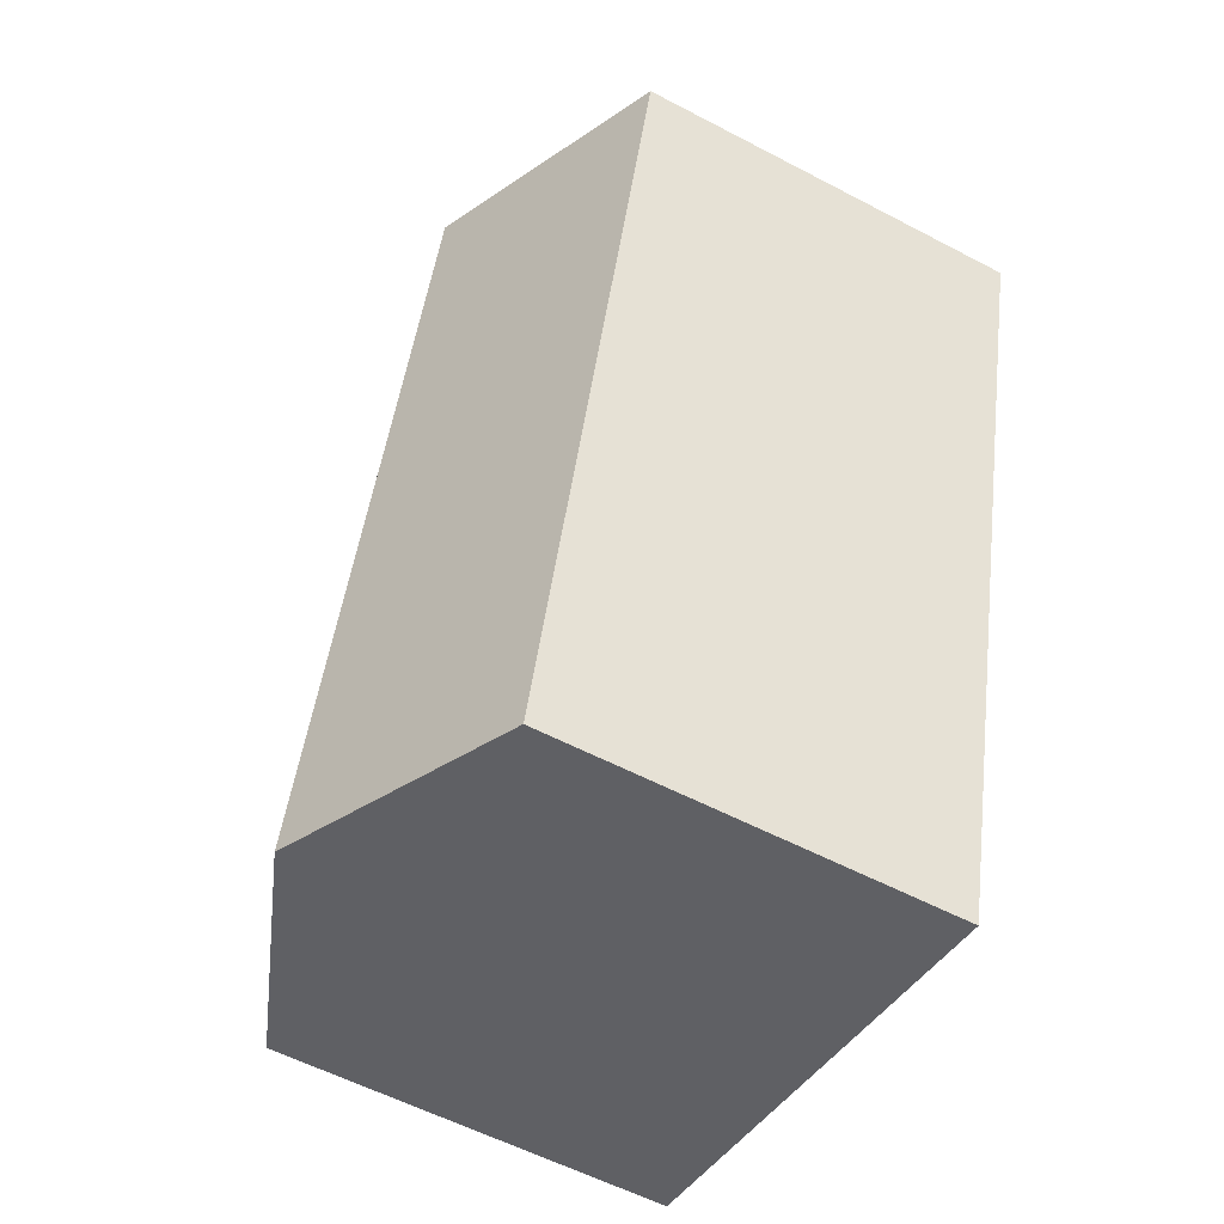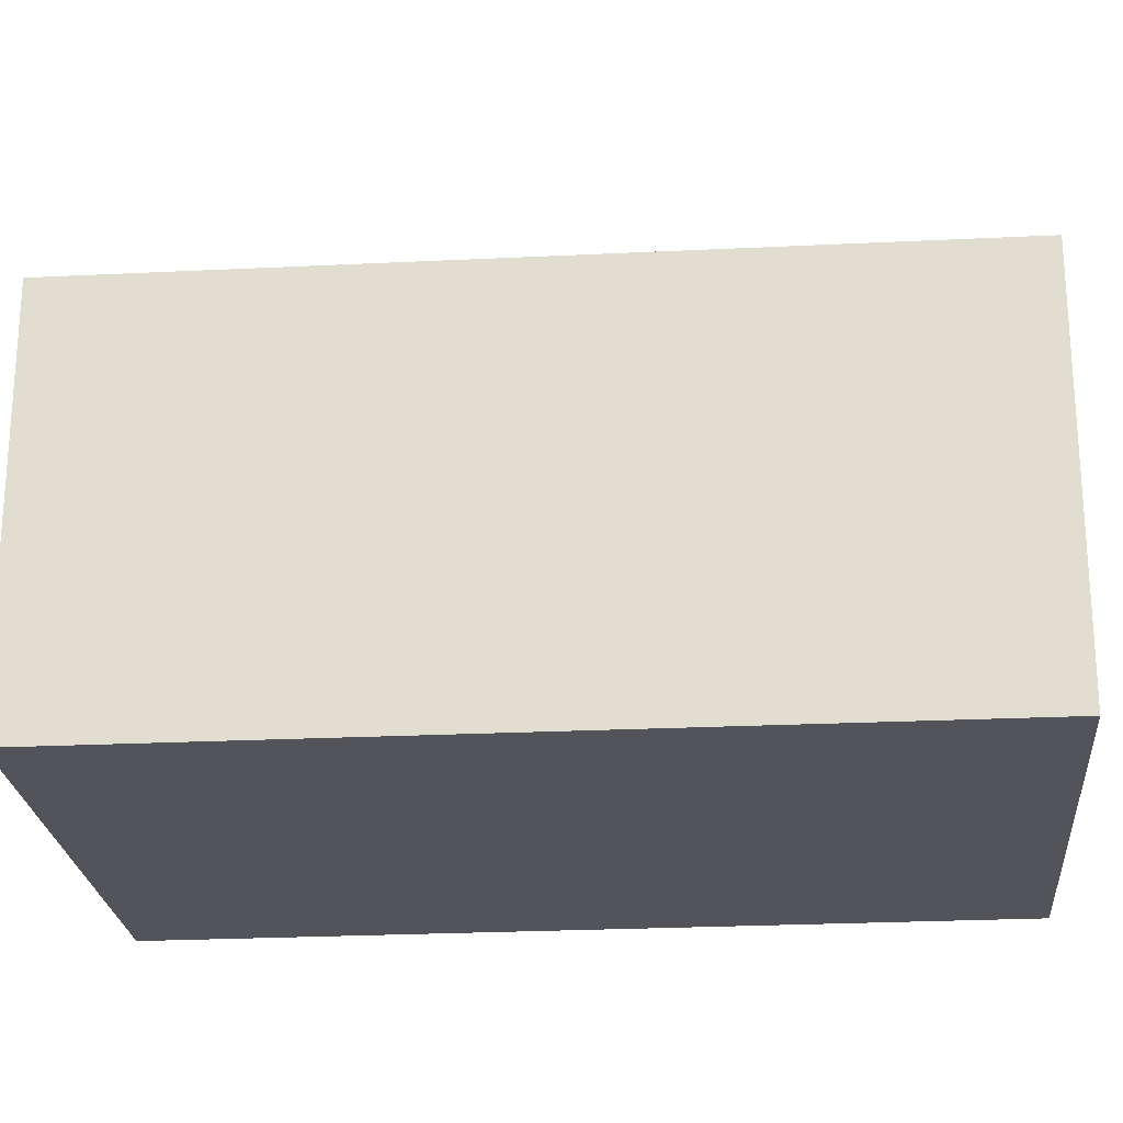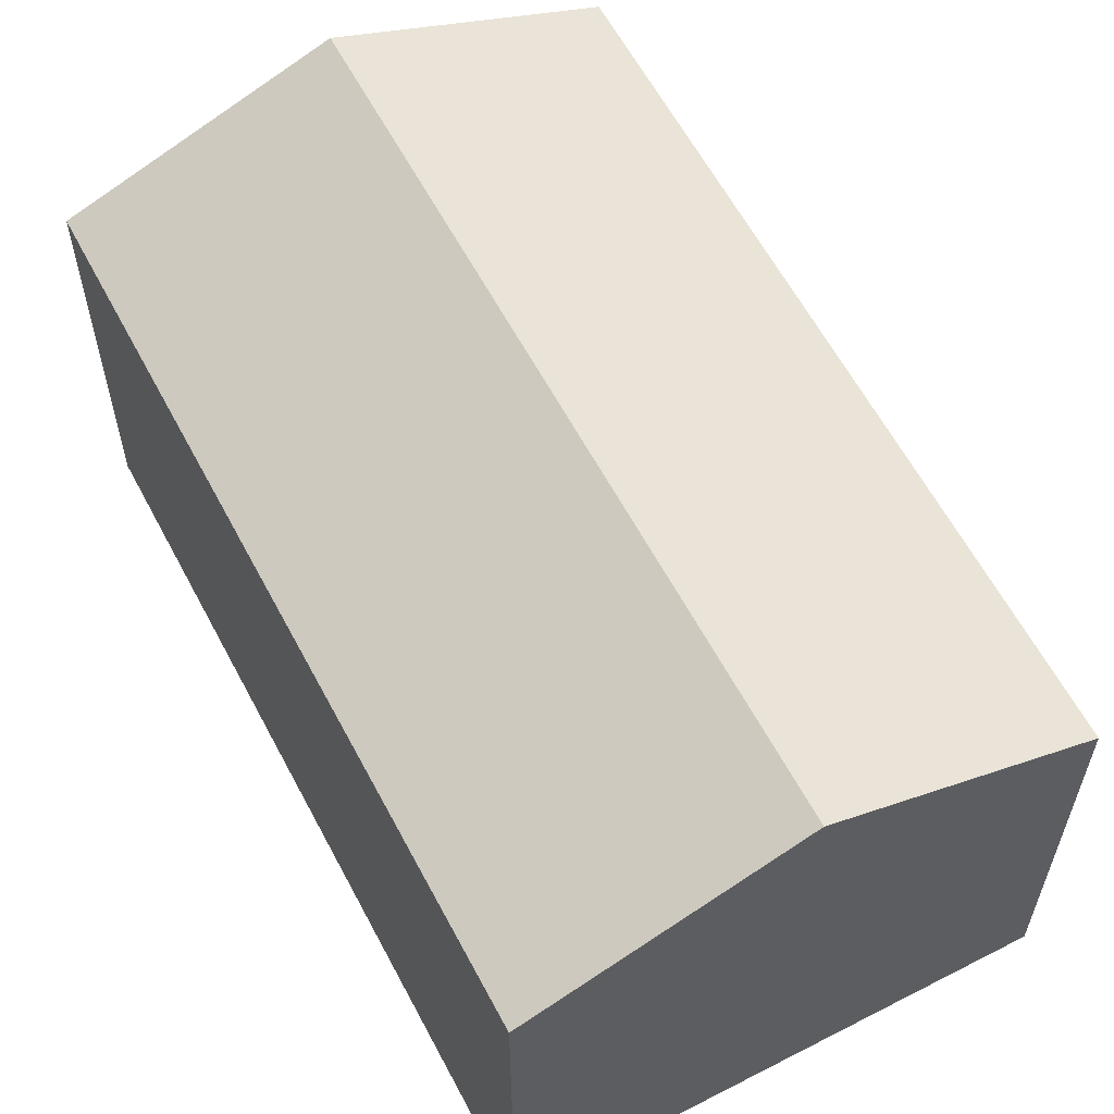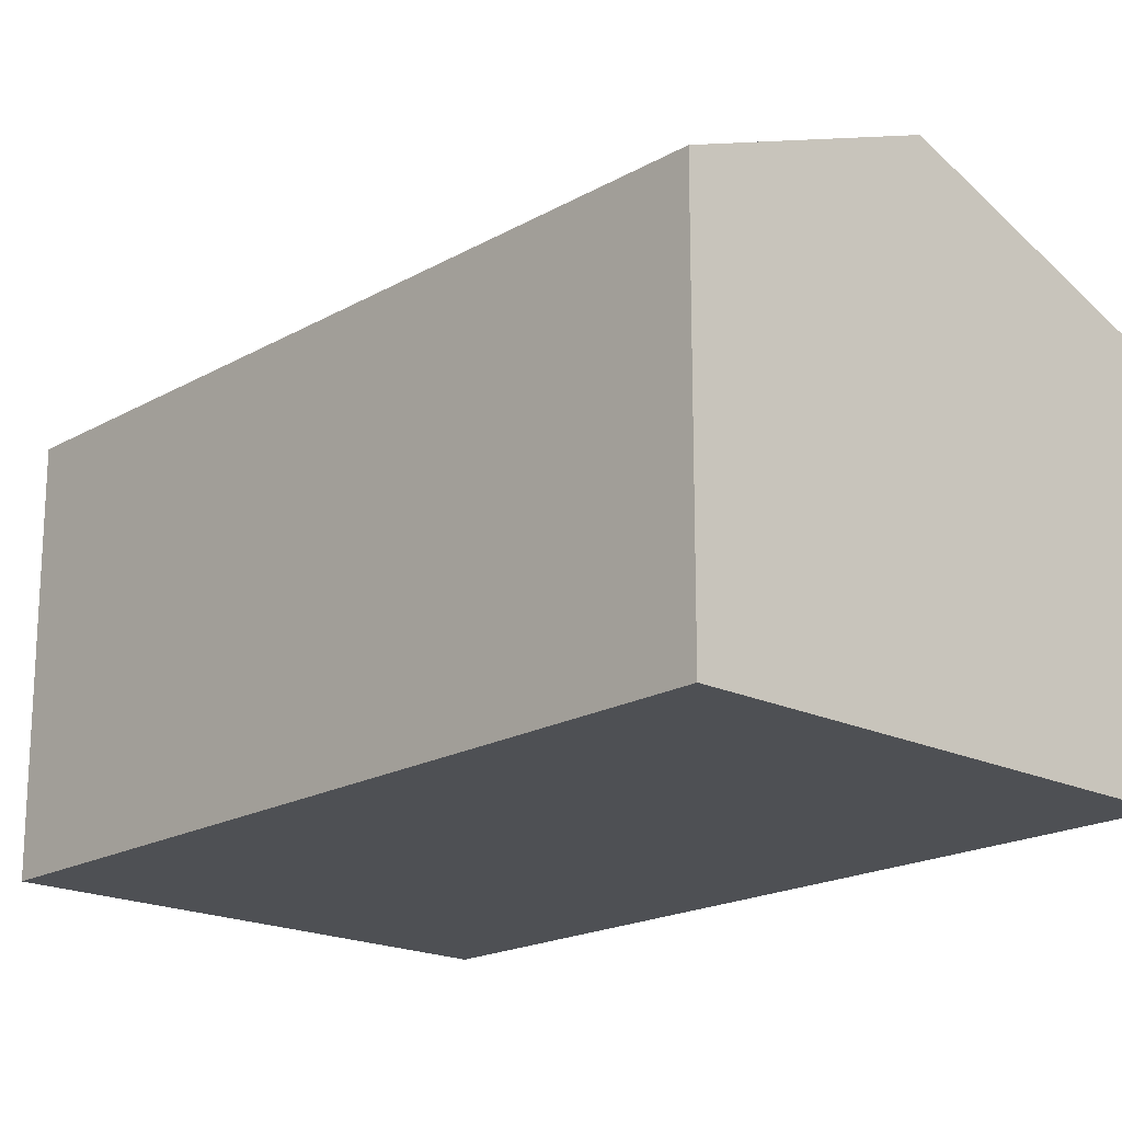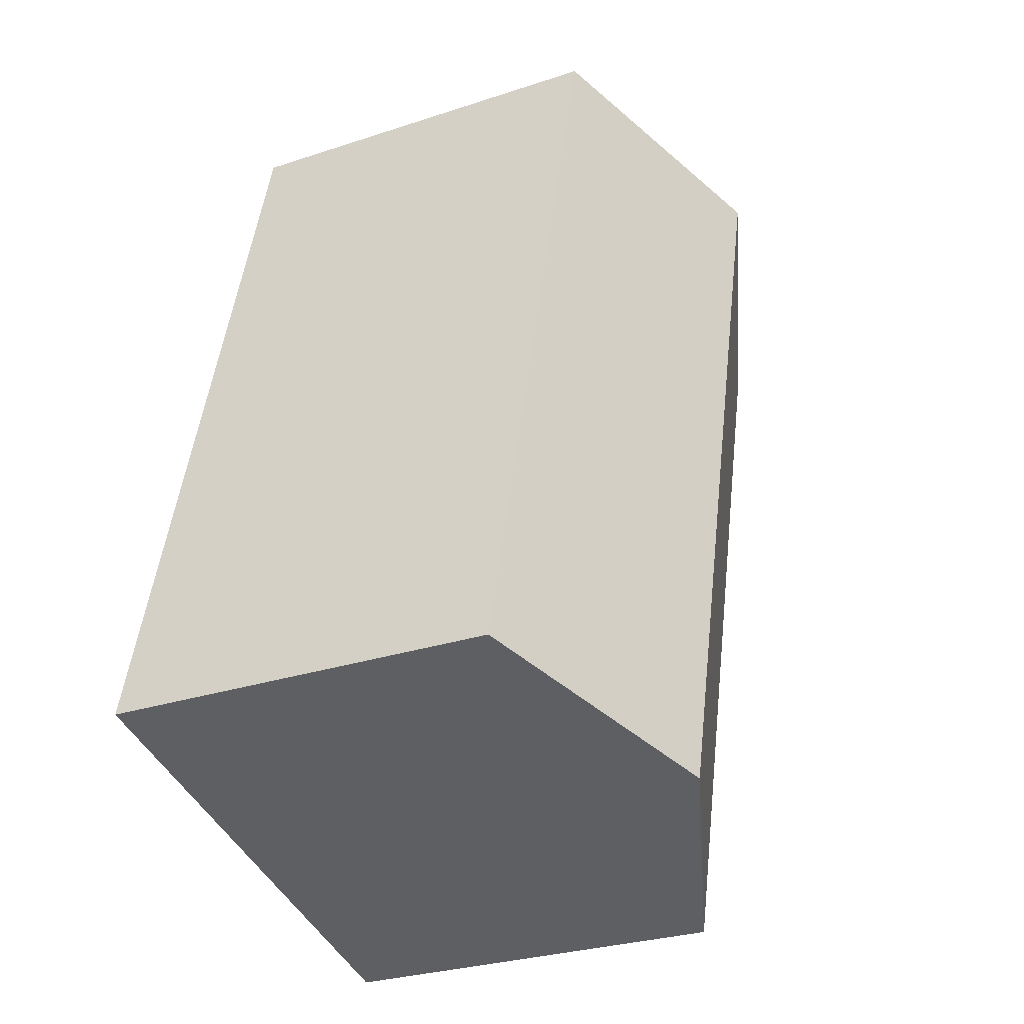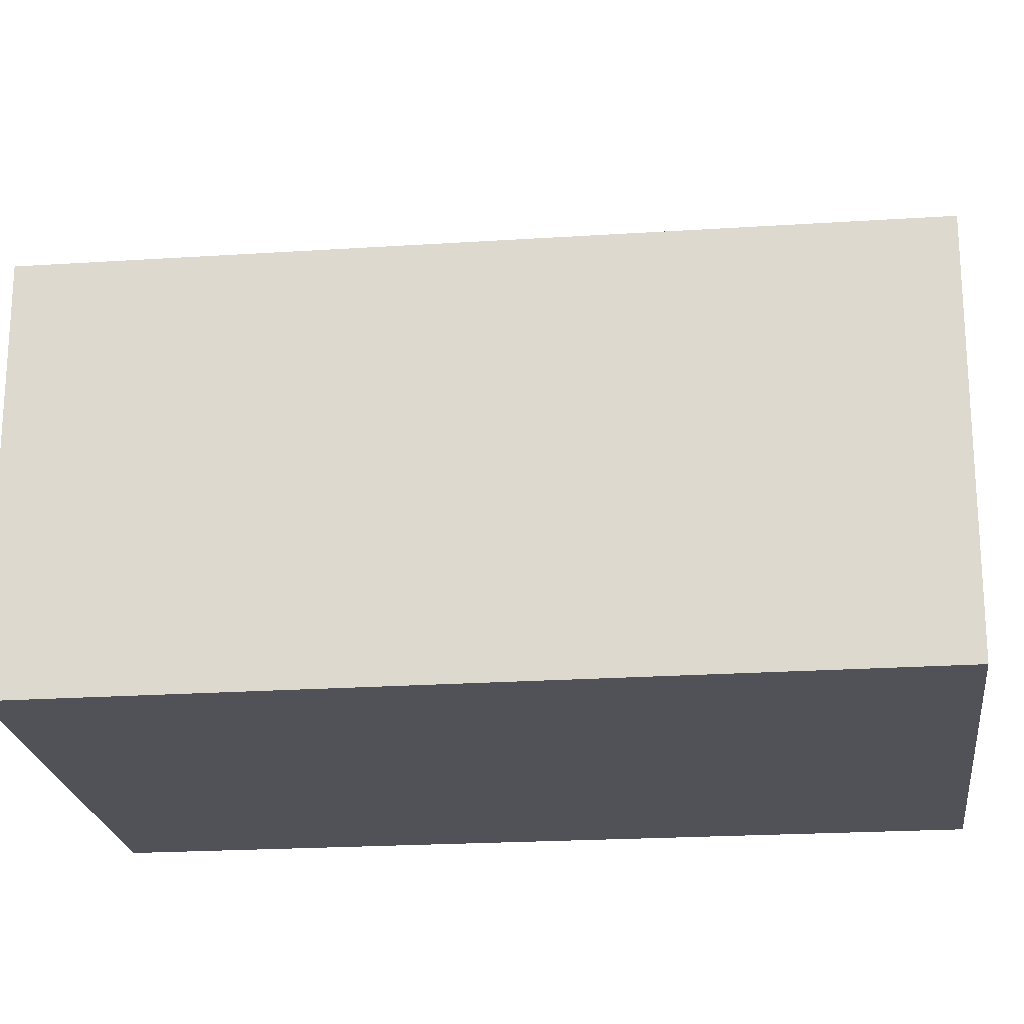
<metadata>
{"format":"obj","ext":"obj","renderer":"f3d","projection":"perspective","resolution":1024,"background":"white","views":[{"elev":-57.5,"azim":-118.6,"up":"+Z"},{"elev":-23.7,"azim":80.1,"up":"+Y"},{"elev":60.3,"azim":137.6,"up":"+Y"},{"elev":-19.0,"azim":-57.7,"up":"+Y"},{"elev":-28.8,"azim":116.3,"up":"+Z"},{"elev":-21.6,"azim":-98.1,"up":"+Y"}]}
</metadata>
<code>
v  2.387 4.767 0.636
v  6.746 3.826 -6.36
v  4.373 4.767 -6.979
v  4.757 3.826 1.268
v  2.024 3.835 -7.591
v  0 3.819 2.338e-16
v  0 0 0
v  4.757 -7.764e-17 1.268
v  2.387 -3.894e-17 0.636
v  6.746 3.894e-16 -6.36
v  2.024 4.648e-16 -7.591
v  4.373 4.273e-16 -6.979
g defaultobject
f 1 2 3
f 2 1 4
f 5 1 3
f 1 5 6
f 7 1 6
f 1 7 4
f 4 7 8
f 8 7 9
f 8 2 4
f 2 8 10
f 10 3 2
f 3 10 5
f 5 10 11
f 11 10 12
f 11 6 5
f 6 11 7
f 9 10 8
f 10 9 7
f 10 7 11
f 10 11 12

</code>
